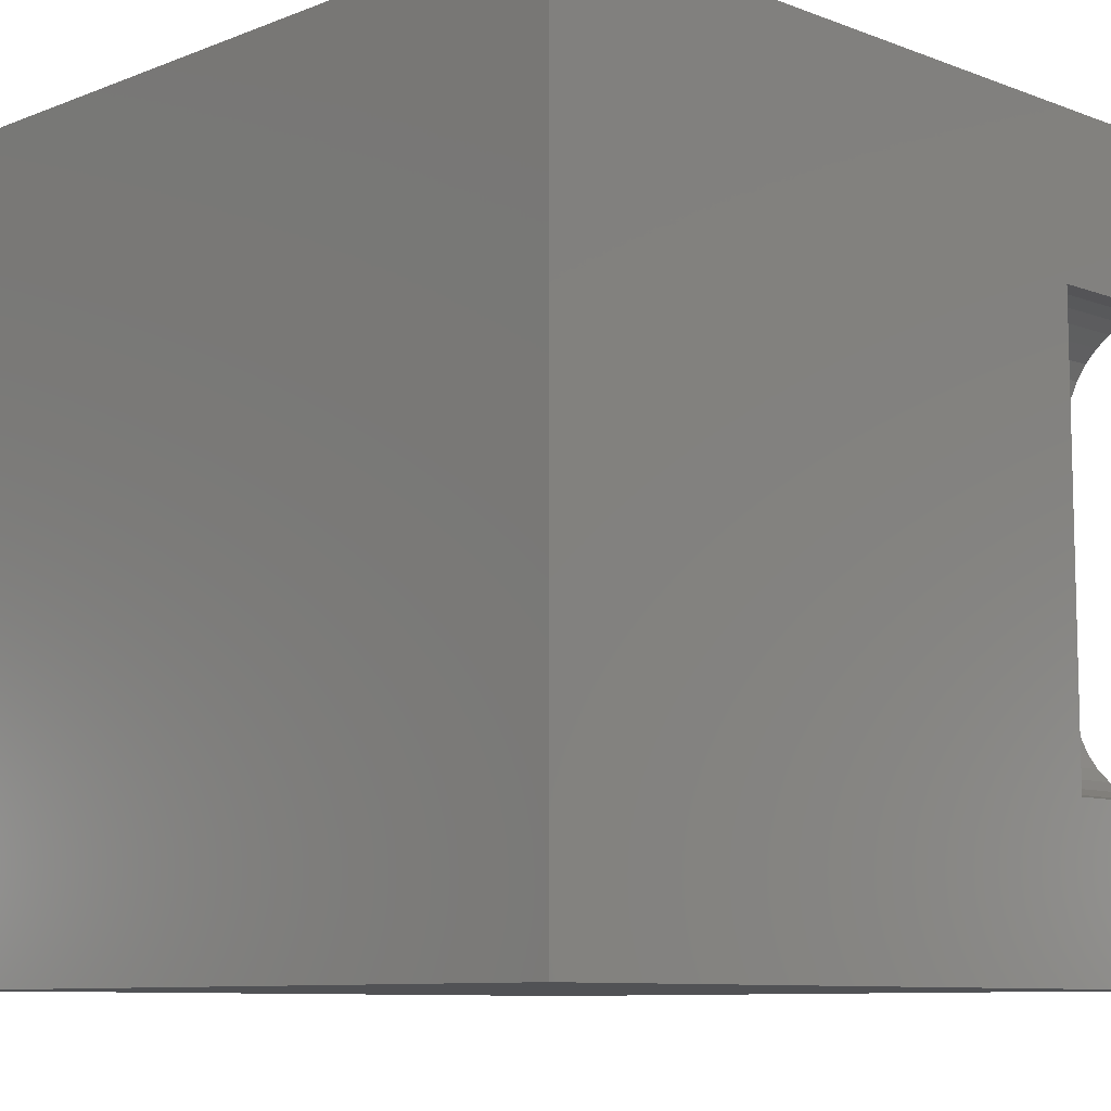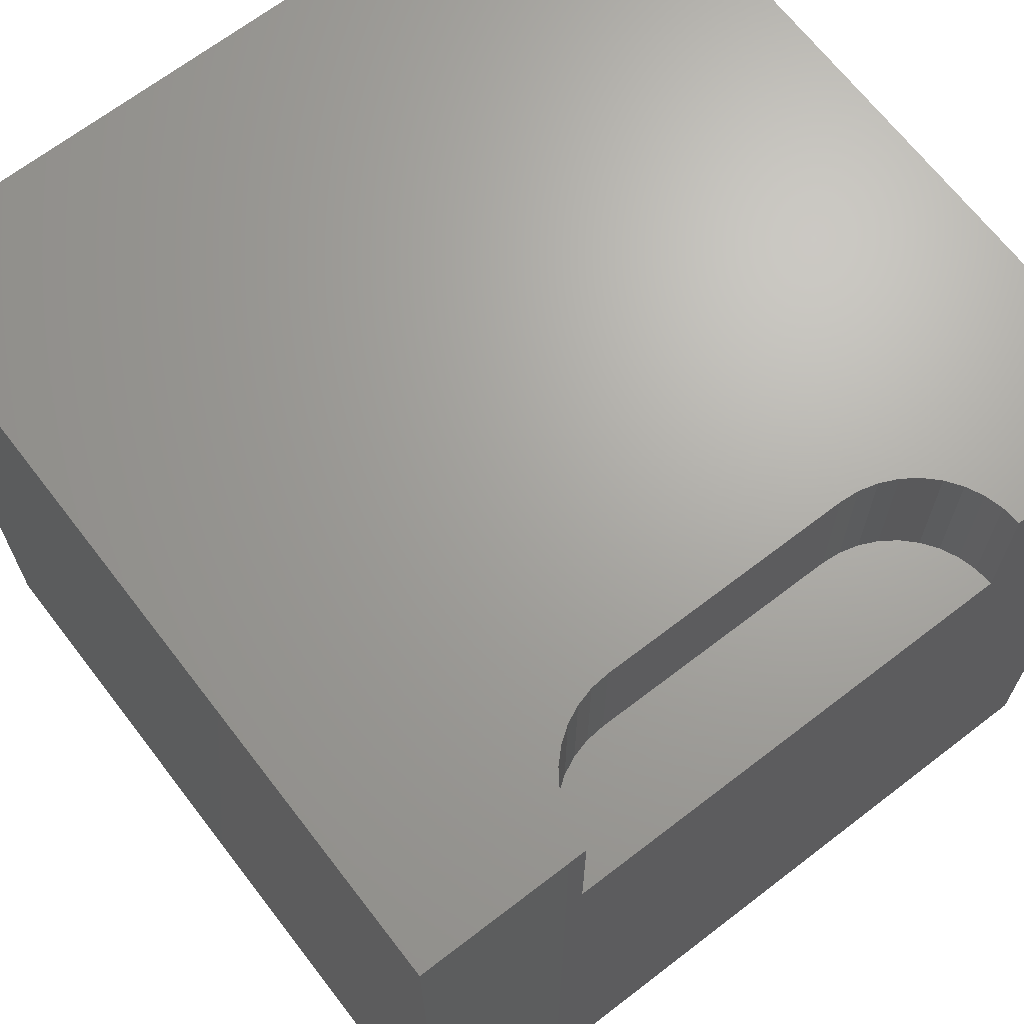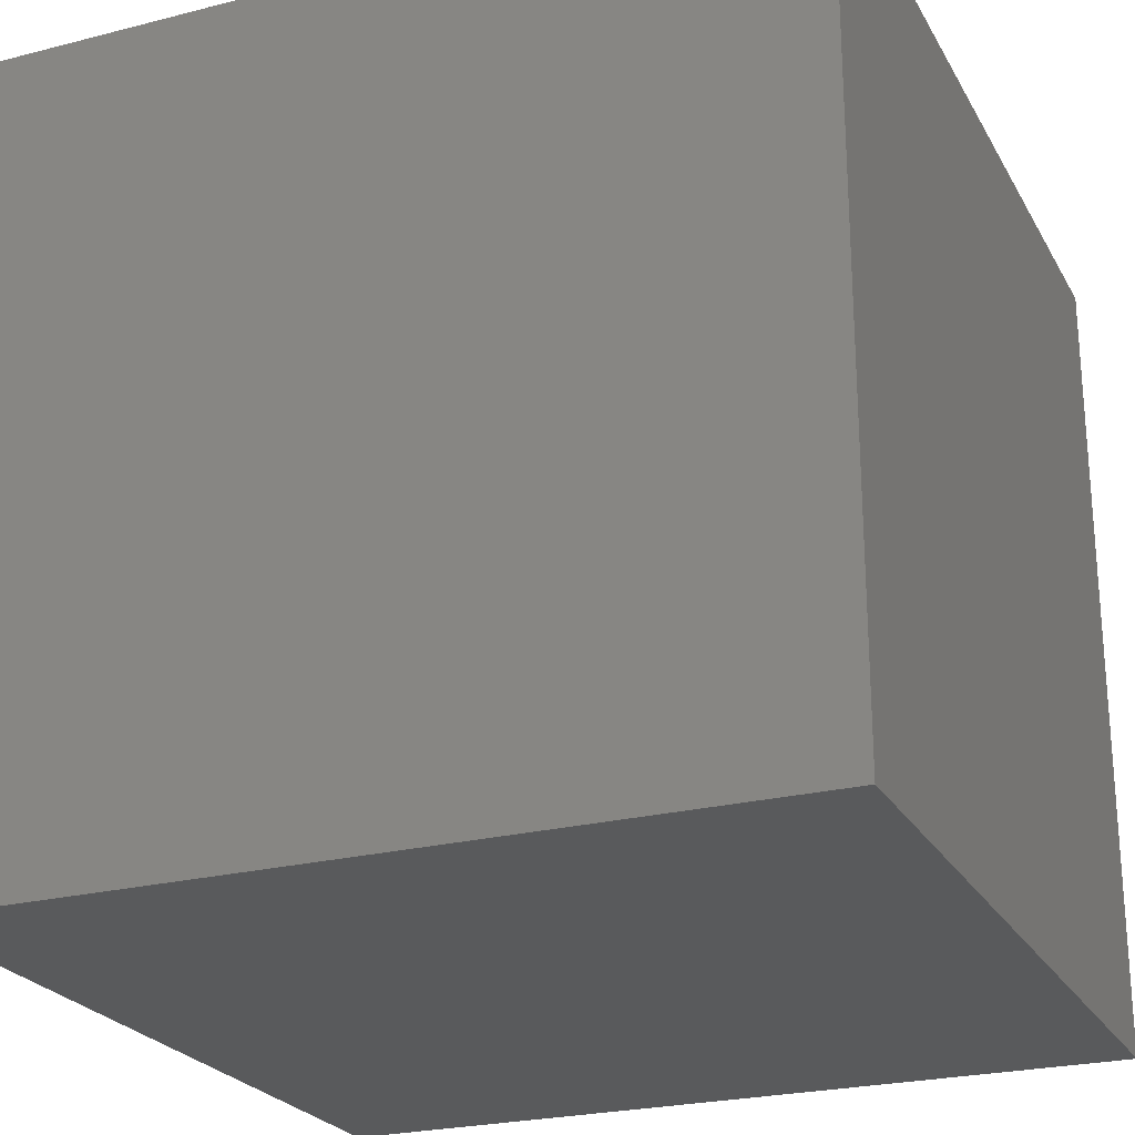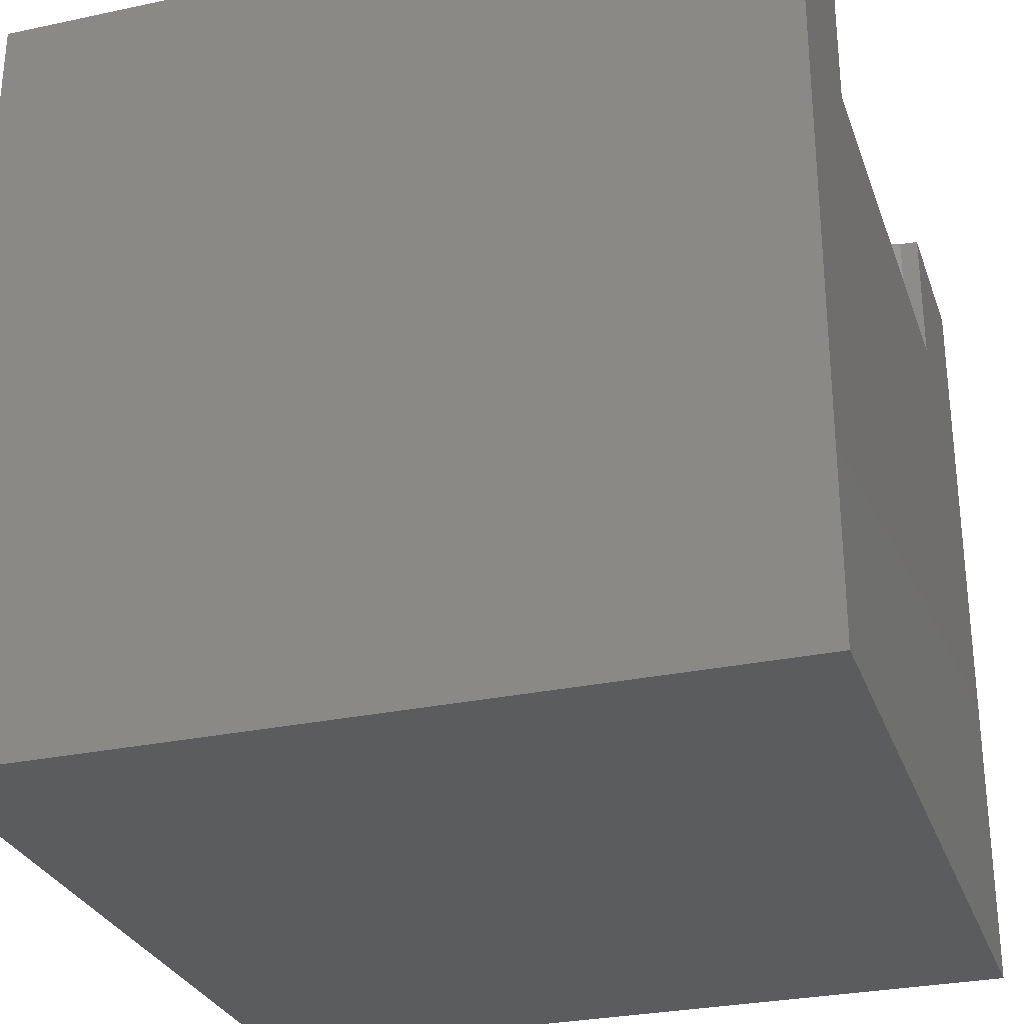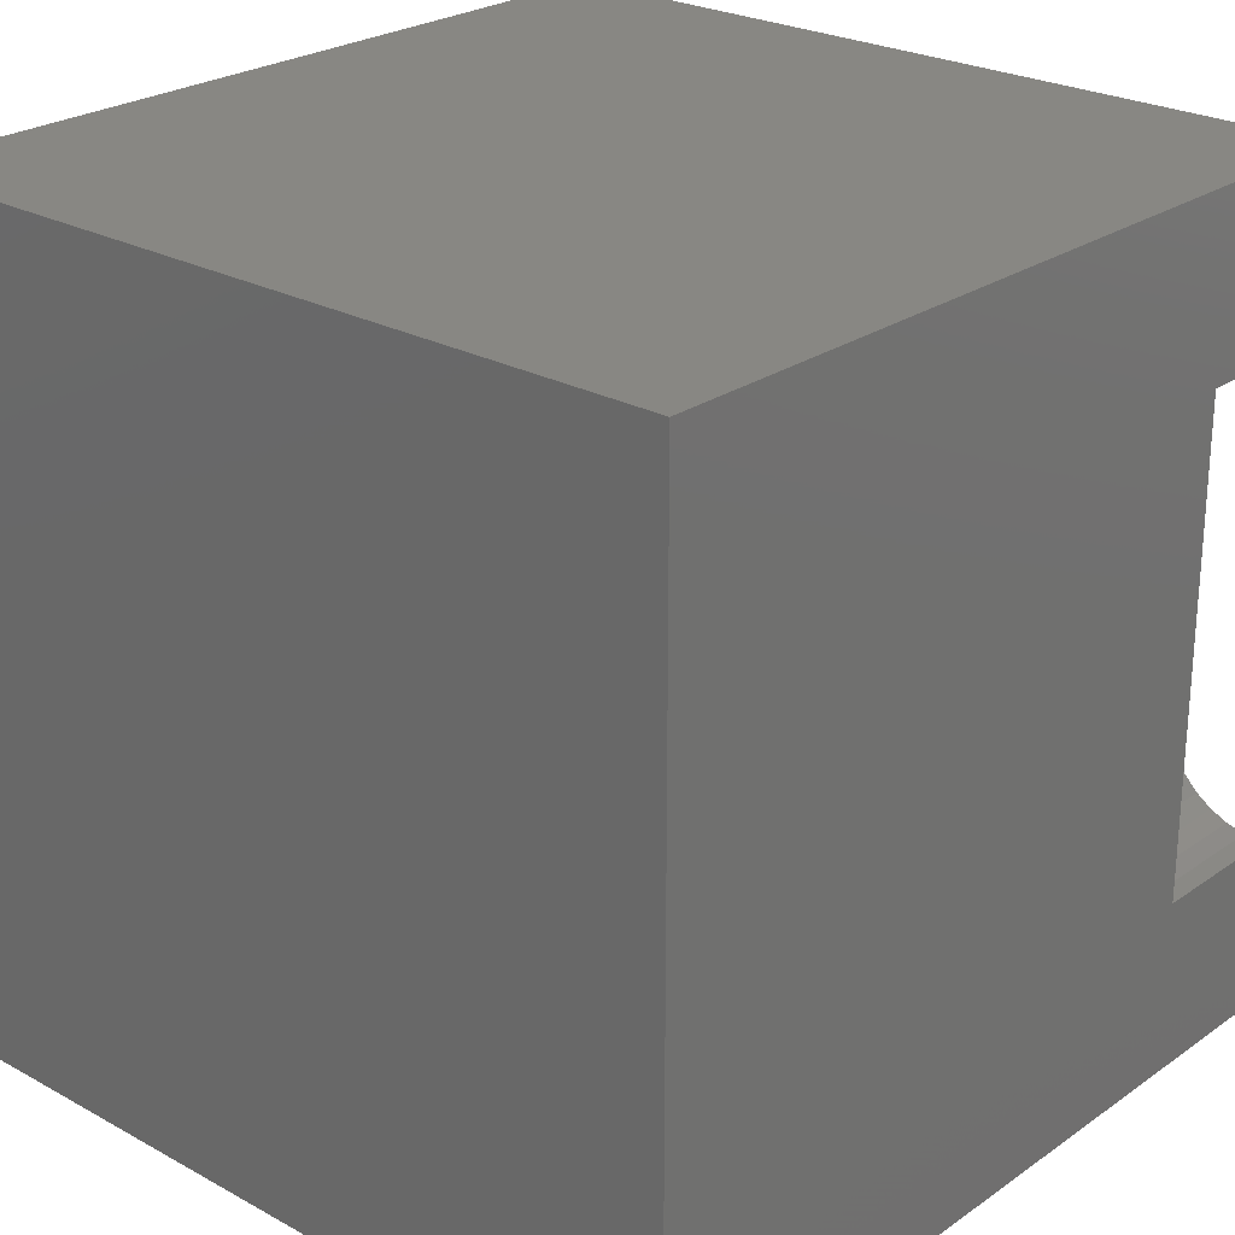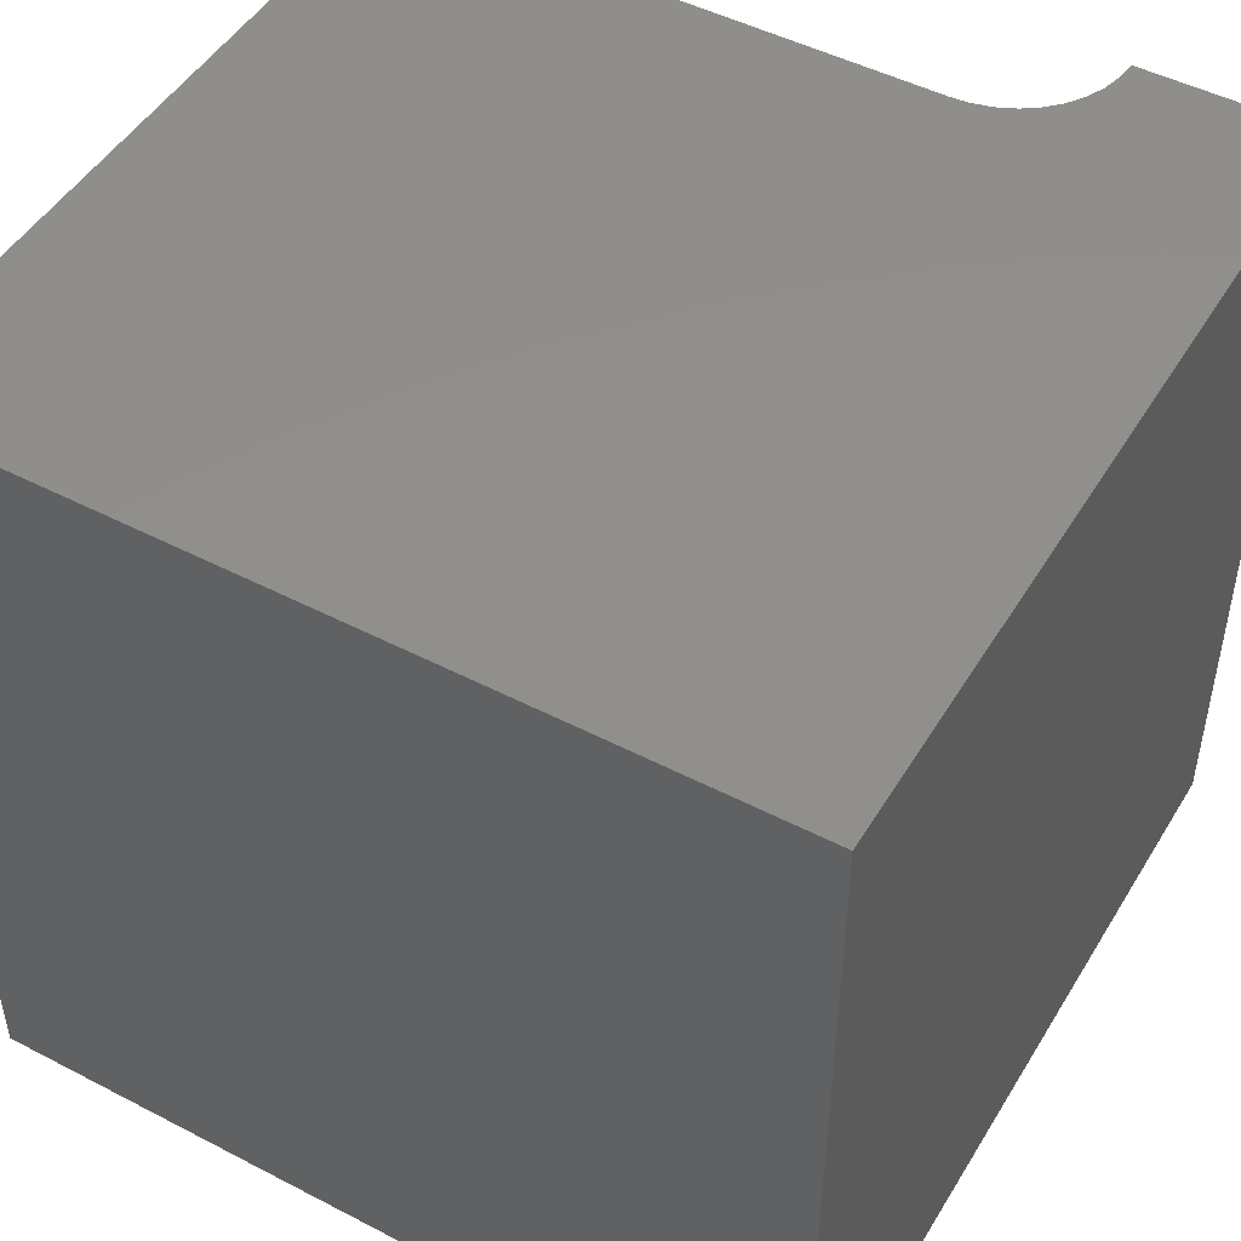
<metadata>
{"format":"stl","ext":"stl","renderer":"f3d","projection":"perspective","resolution":1024,"background":"white","views":[{"elev":-9.2,"azim":-134.5,"up":"+Y"},{"elev":67.6,"azim":-127.6,"up":"+Z"},{"elev":-24.2,"azim":112.9,"up":"+Y"},{"elev":-29.0,"azim":-162.4,"up":"+Z"},{"elev":24.9,"azim":-138.3,"up":"+Y"},{"elev":48.5,"azim":120.1,"up":"+Z"}]}
</metadata>
<code>
# stl→obj: 52 verts, 92 faces
v 0 0 10
v 0 2.094 10
v 0 2.094 8.214
v 0 7.906 10
v 0 10 10
v 0 7.906 8.214
v 0 10 0
v 0 0 0
v 0.2319 2.114 10
v 1.315 3.198 10
v 1.255 2.973 10
v 10 0 10
v 1.156 2.762 10
v 0.6677 2.273 10
v 0.4567 2.175 10
v 1.023 2.571 10
v 0.8583 2.406 10
v 8.177e-17 7.906 10
v 0.2319 7.886 10
v 0.4567 7.825 10
v 10 10 10
v 0.6677 7.727 10
v 0.8583 7.594 10
v 1.023 7.429 10
v 1.156 7.238 10
v 1.255 7.027 10
v 1.315 6.802 10
v 1.335 6.571 10
v 1.335 3.429 10
v 10 10 0
v 10 0 0
v 0.2319 2.114 8.214
v 0.4567 2.175 8.214
v 1.335 3.429 8.214
v 0.4567 7.825 8.214
v 0.2319 7.886 8.214
v 1.335 6.571 8.214
v 8.177e-17 7.906 8.214
v -2.453e-16 2.094 8.214
v 0.6677 2.273 8.214
v 0.8583 2.406 8.214
v 1.023 2.571 8.214
v 1.156 2.762 8.214
v 1.255 2.973 8.214
v 1.315 3.198 8.214
v 1.156 7.238 8.214
v 1.023 7.429 8.214
v 1.255 7.027 8.214
v 0.8583 7.594 8.214
v 1.315 6.802 8.214
v 0.6677 7.727 8.214
v -2.453e-16 2.094 10
f 1 2 3
f 4 5 6
f 6 5 7
f 6 7 3
f 3 7 8
f 3 8 1
f 9 2 1
f 10 11 12
f 12 11 13
f 12 14 1
f 1 14 15
f 1 15 9
f 13 16 12
f 12 16 17
f 12 17 14
f 18 19 5
f 5 19 20
f 5 20 21
f 21 20 22
f 21 22 23
f 23 24 21
f 21 24 25
f 21 25 26
f 26 27 21
f 21 27 28
f 21 28 12
f 12 28 29
f 12 29 10
f 30 21 31
f 31 21 12
f 7 30 8
f 8 30 31
f 21 30 5
f 5 30 7
f 31 12 8
f 8 12 1
f 32 33 34
f 35 36 37
f 37 36 38
f 37 38 34
f 34 38 39
f 34 39 32
f 40 41 33
f 33 41 42
f 33 42 43
f 43 44 33
f 33 44 45
f 33 45 34
f 46 47 48
f 48 47 49
f 48 49 50
f 50 49 37
f 37 49 51
f 37 51 35
f 39 52 9
f 39 9 32
f 32 9 15
f 32 15 33
f 33 15 14
f 33 14 40
f 40 14 17
f 40 17 41
f 41 17 16
f 41 16 42
f 42 16 13
f 42 13 43
f 43 13 11
f 43 11 44
f 44 11 10
f 44 10 45
f 45 10 29
f 45 29 34
f 37 28 27
f 37 27 50
f 50 27 26
f 50 26 48
f 48 26 25
f 48 25 46
f 46 25 24
f 46 24 47
f 47 24 23
f 47 23 49
f 49 23 22
f 49 22 51
f 51 22 20
f 51 20 35
f 35 20 19
f 35 19 36
f 36 19 18
f 36 18 38
f 37 34 28
f 28 34 29

</code>
